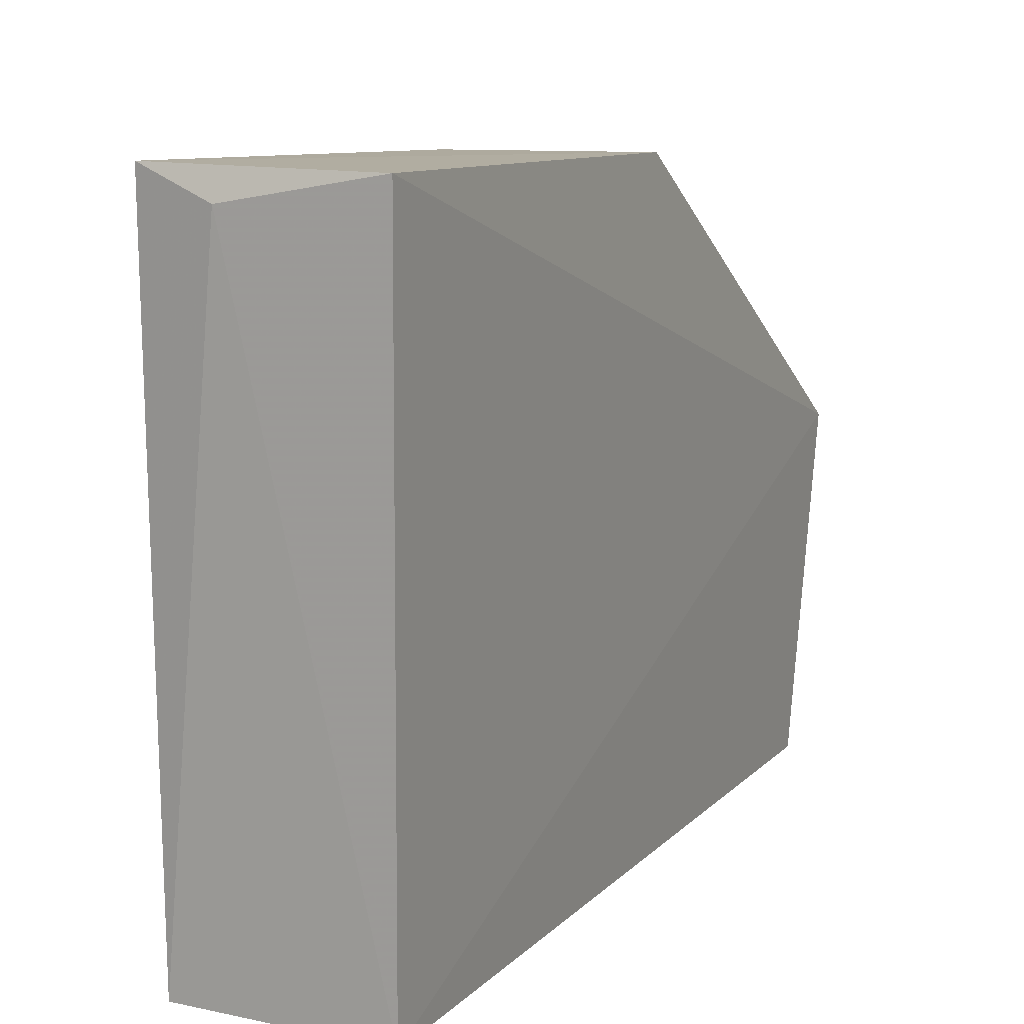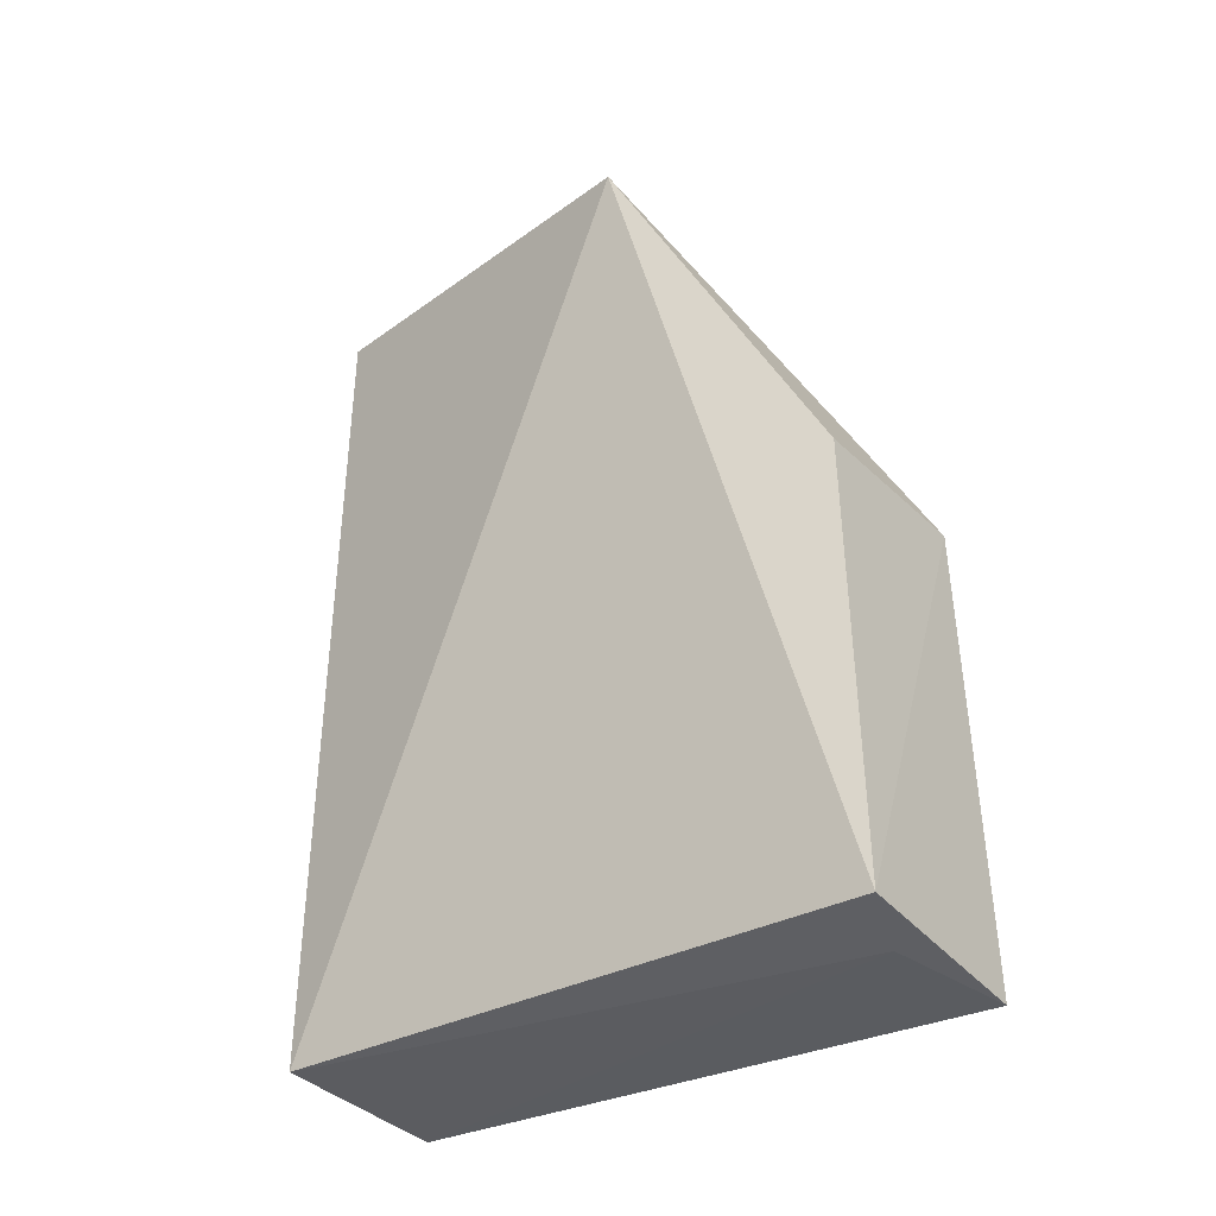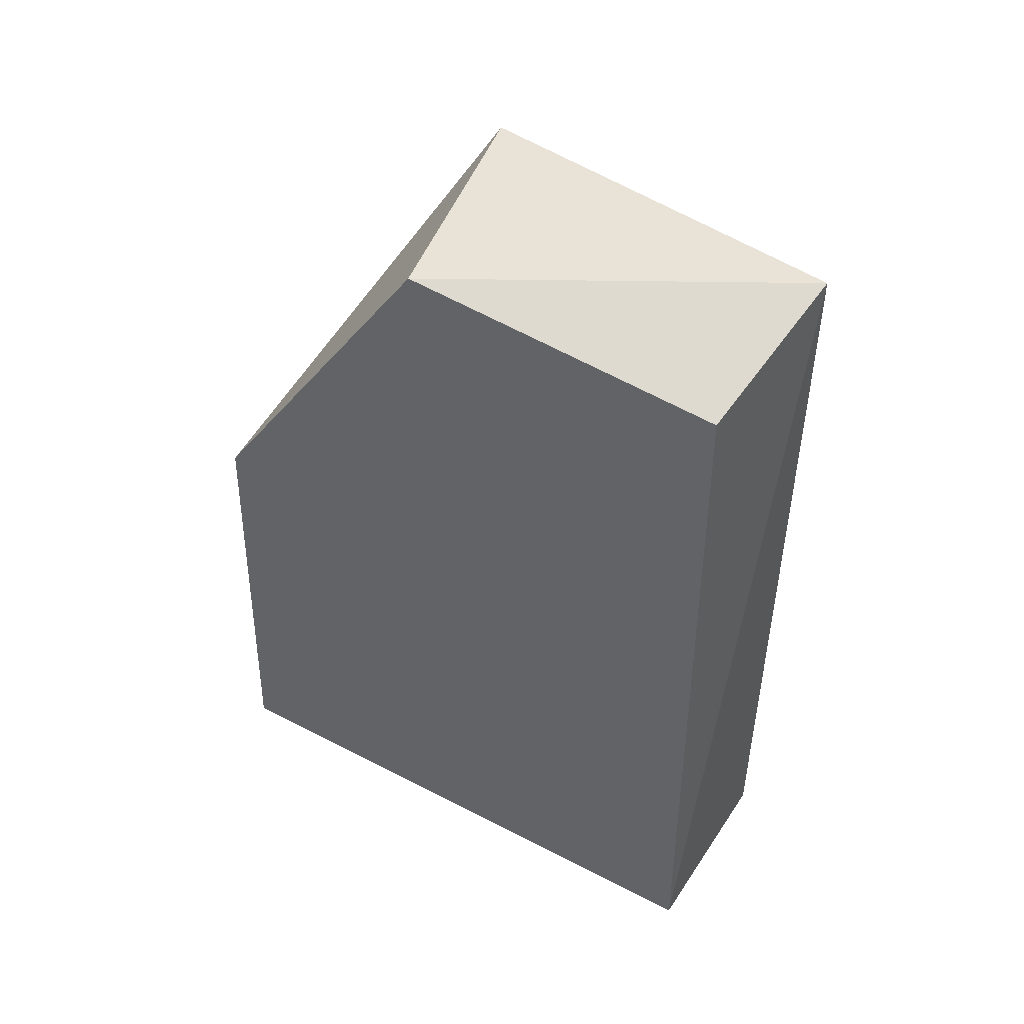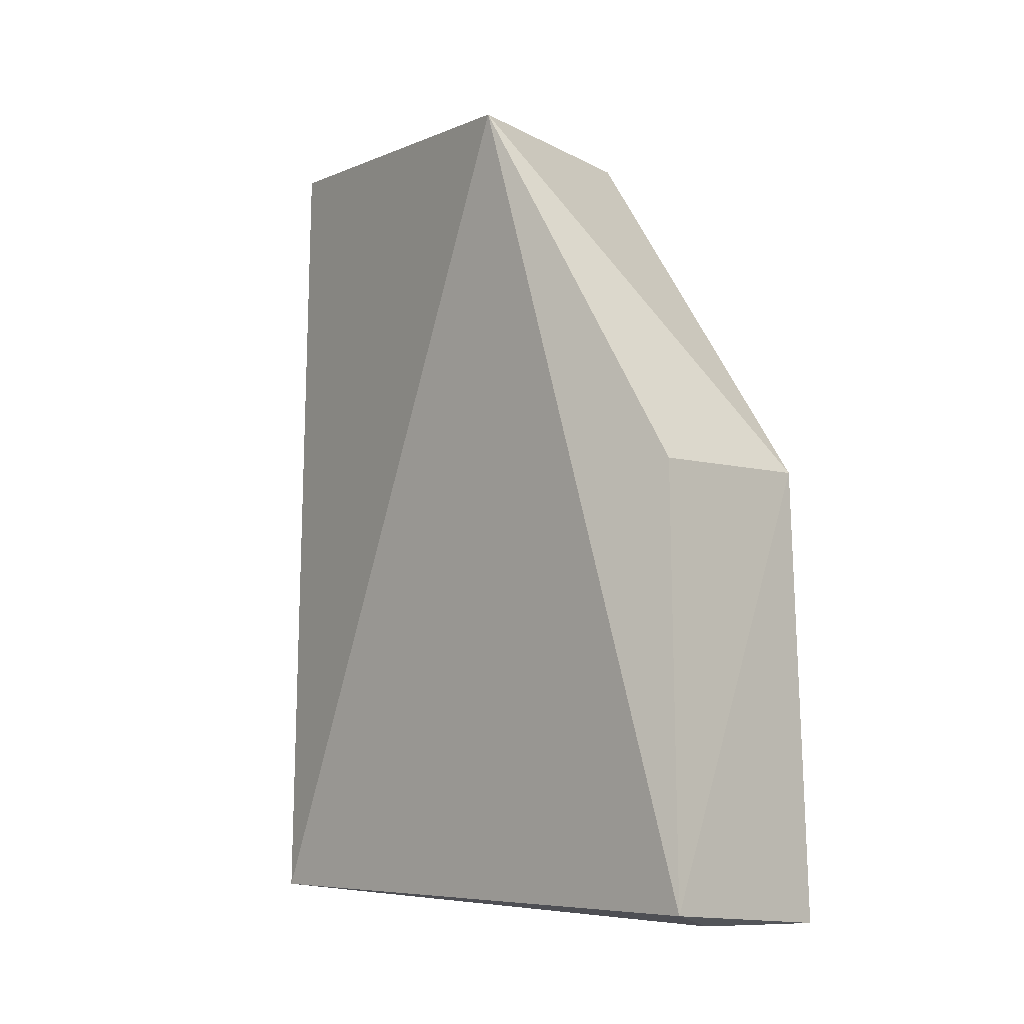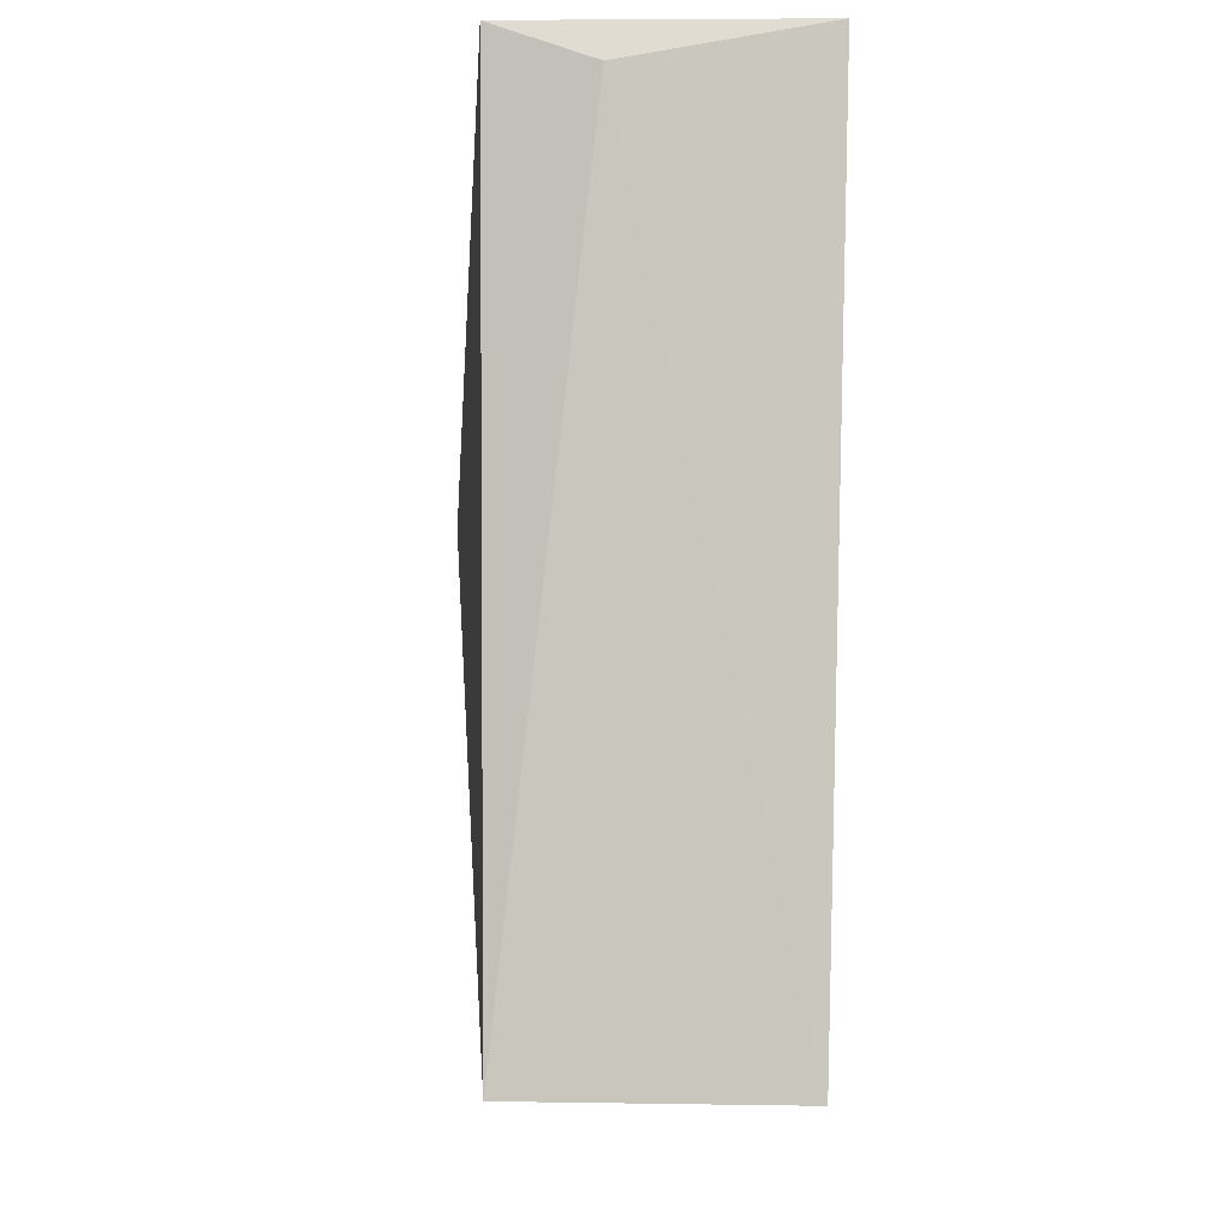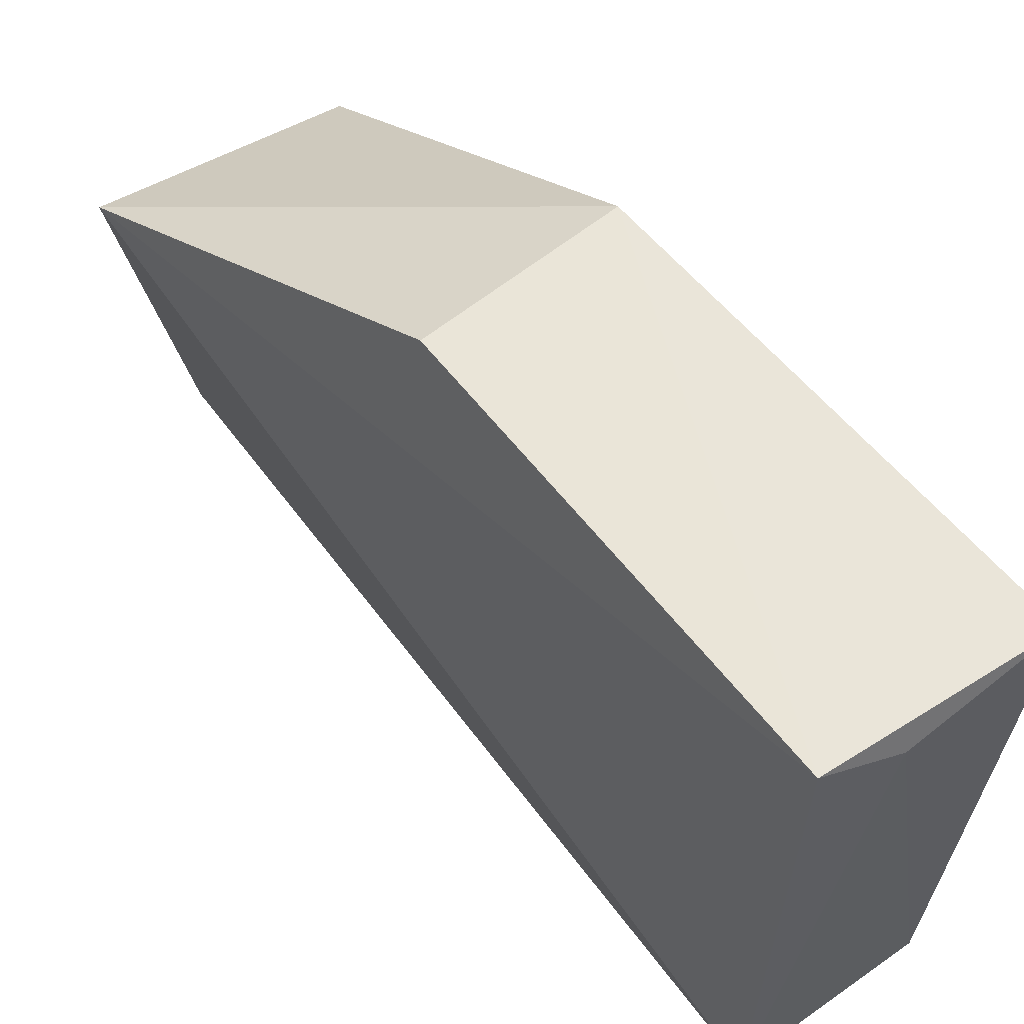
<metadata>
{"format":"obj","ext":"obj","renderer":"f3d","projection":"perspective","resolution":1024,"background":"white","views":[{"elev":10.6,"azim":-154.3,"up":"+Y"},{"elev":-34.6,"azim":126.7,"up":"+Z"},{"elev":47.6,"azim":-57.2,"up":"+Z"},{"elev":-8.4,"azim":135.9,"up":"+Z"},{"elev":-3.6,"azim":179.8,"up":"+Y"},{"elev":59.2,"azim":142.4,"up":"+Y"}]}
</metadata>
<code>
v -0.01017 0.02854 0.05958
v -0.01543 0.001273 0.06204
v -0.01386 0.00209 0.00392
v -0.02758 0.04262 0.002156
v -0.02725 0.02441 0.06018
v -0.01366 0.04281 0.003216
v -0.02681 0.0422 0.03359
v -0.02669 0.001941 0.00359
v -0.01834 0.04103 0.00227
v -0.01399 0.04211 0.03313
v -0.02633 0.002682 0.05813
f 1 2 3
f 5 2 1
f 6 1 3
f 7 5 1
f 7 4 5
f 7 6 4
f 8 3 2
f 8 5 4
f 9 6 3
f 9 4 6
f 9 8 4
f 9 3 8
f 10 7 1
f 10 1 6
f 10 6 7
f 11 8 2
f 11 2 5
f 11 5 8

</code>
